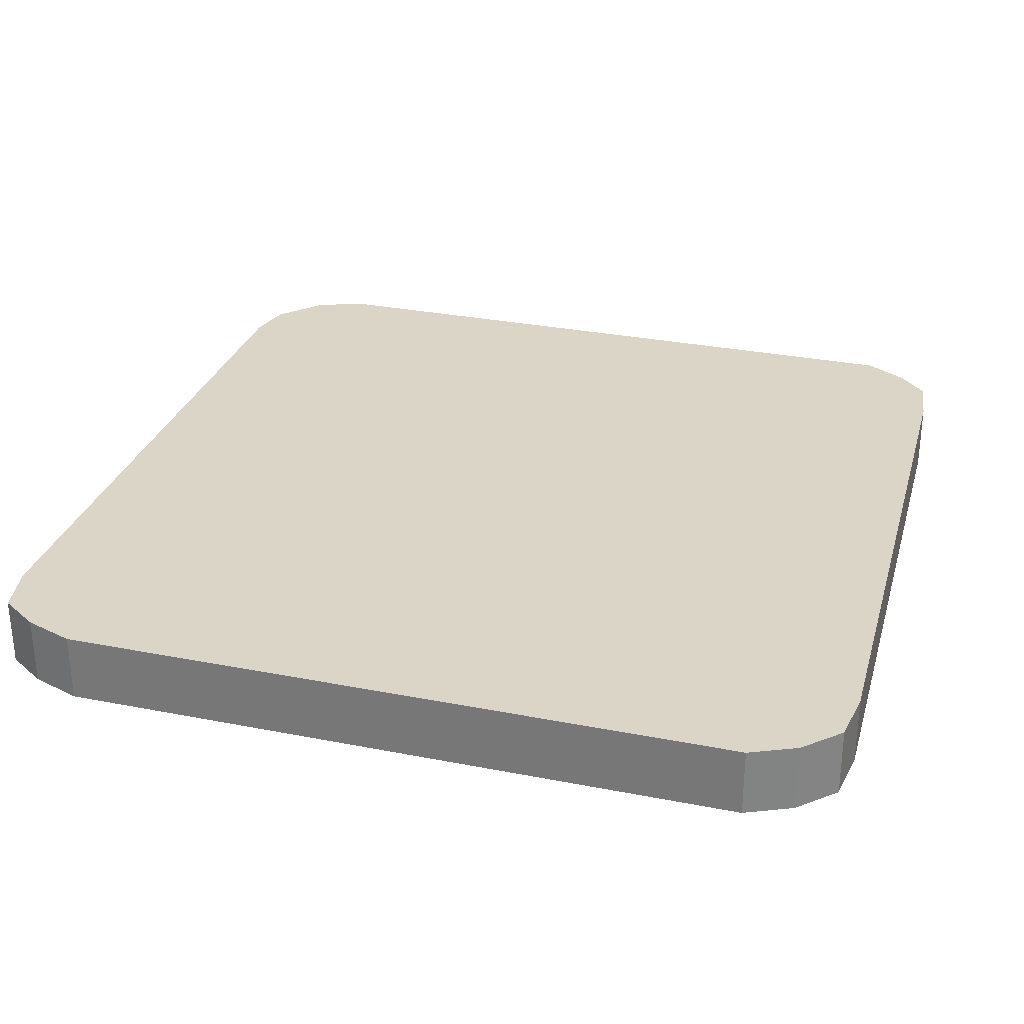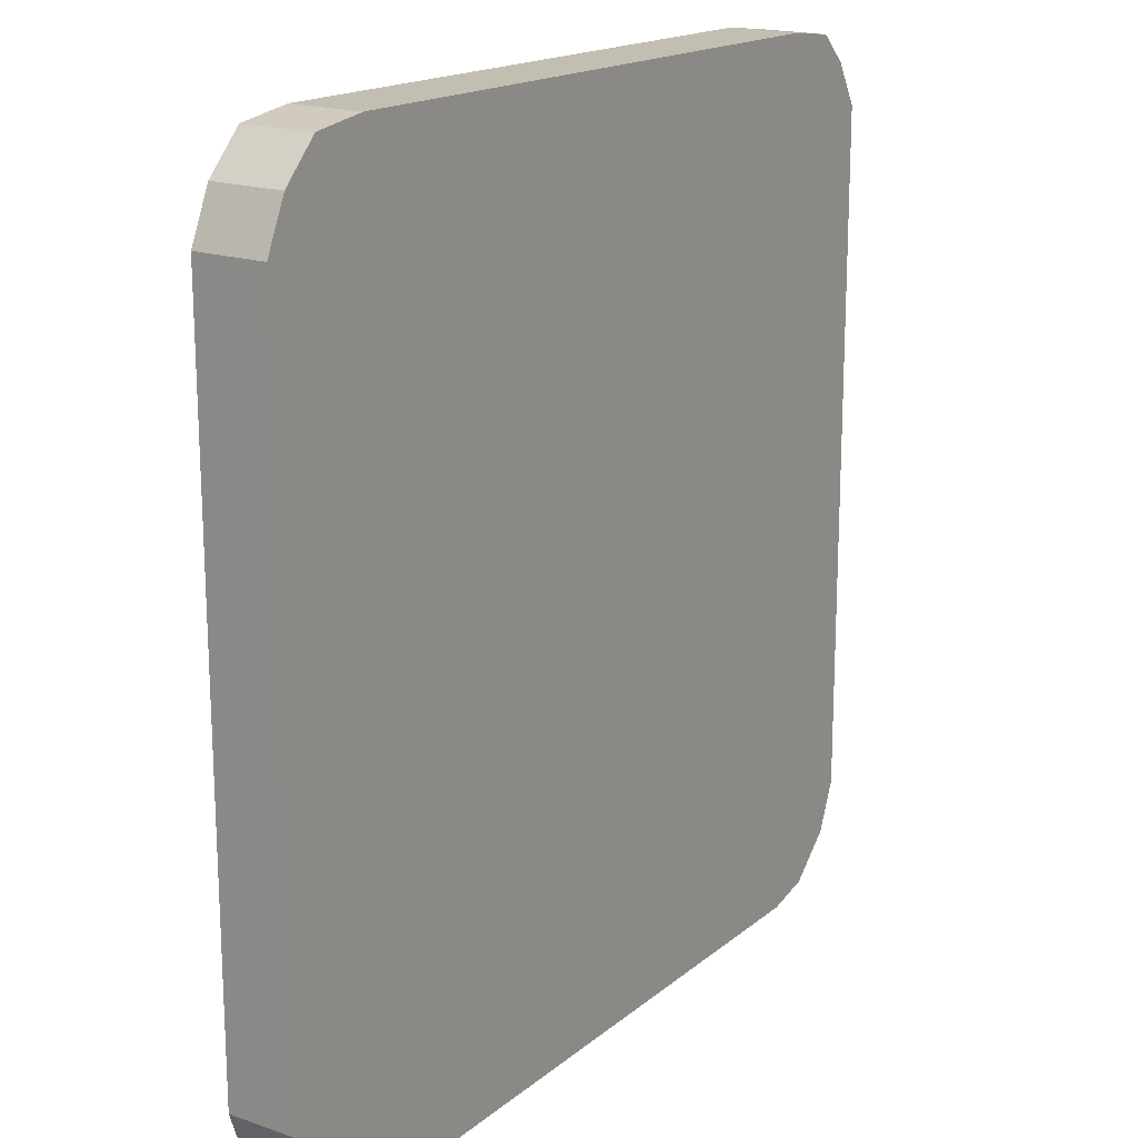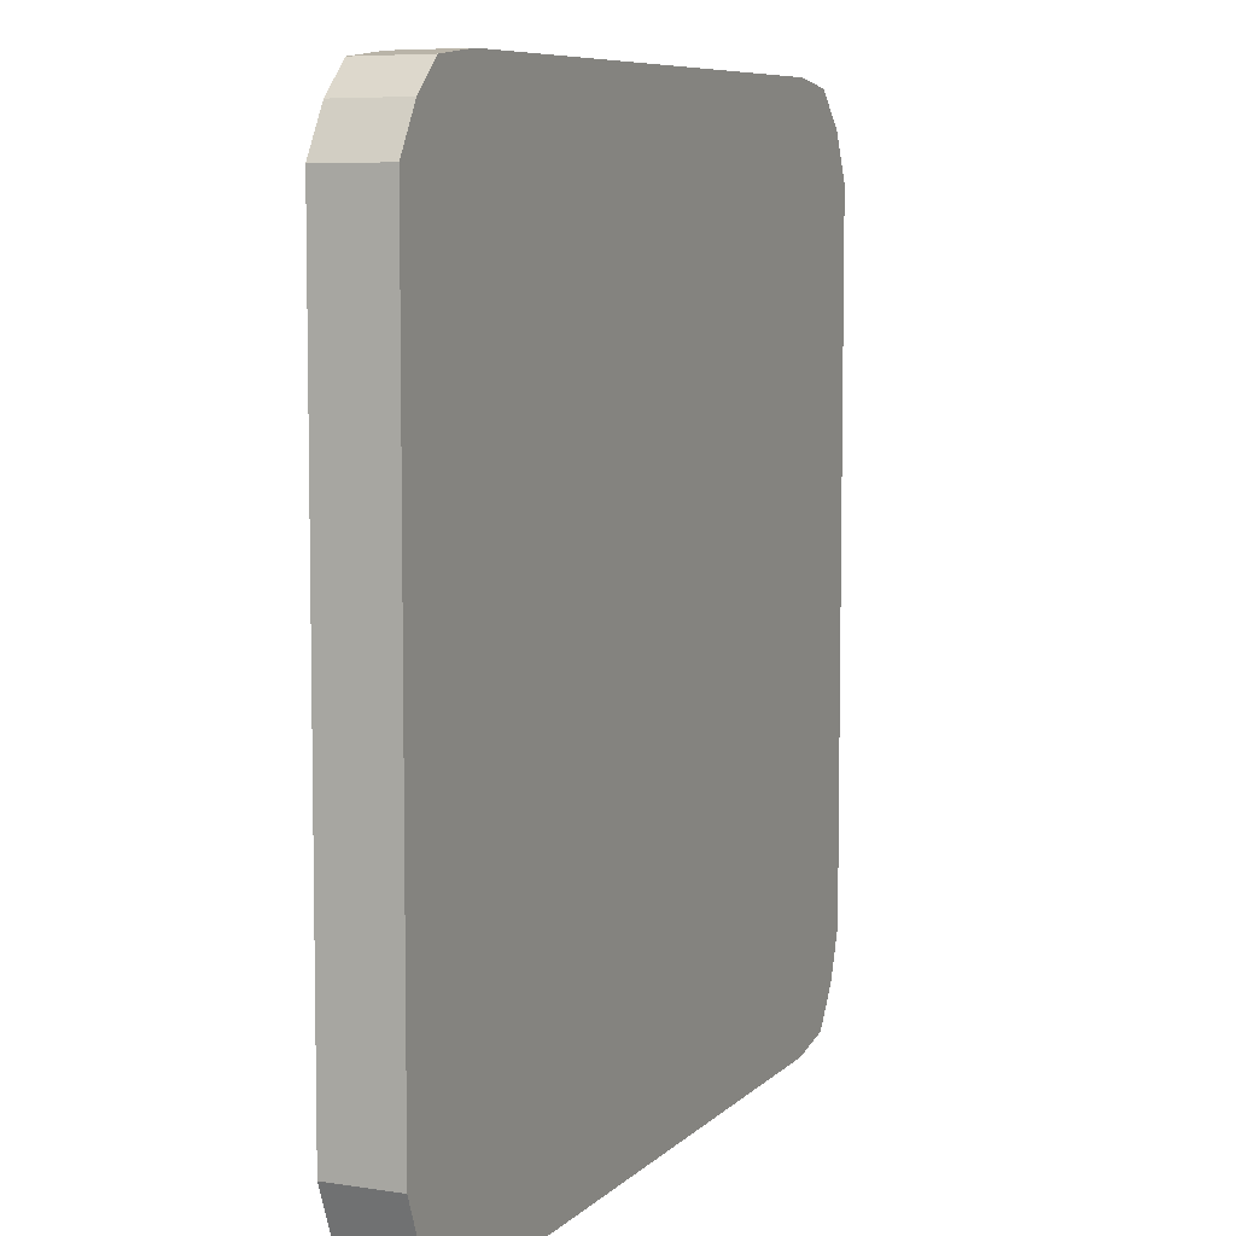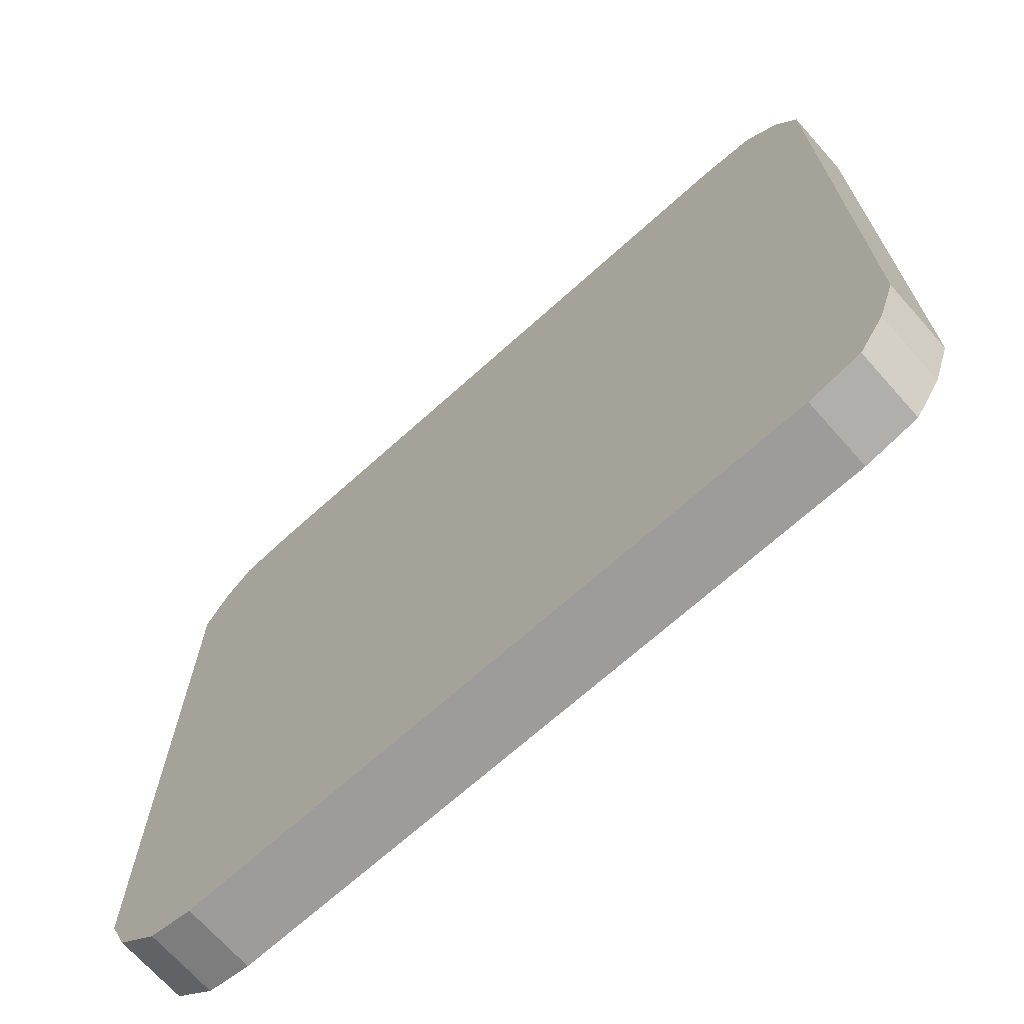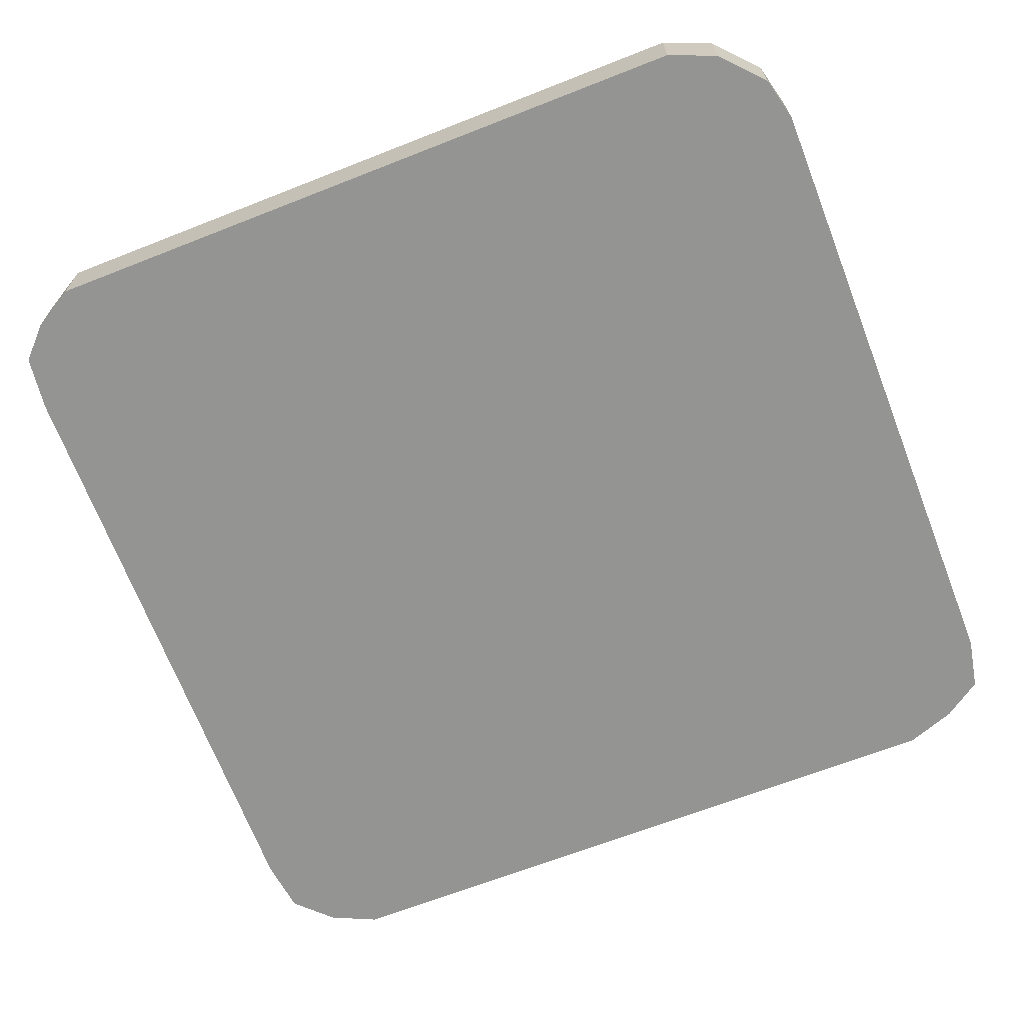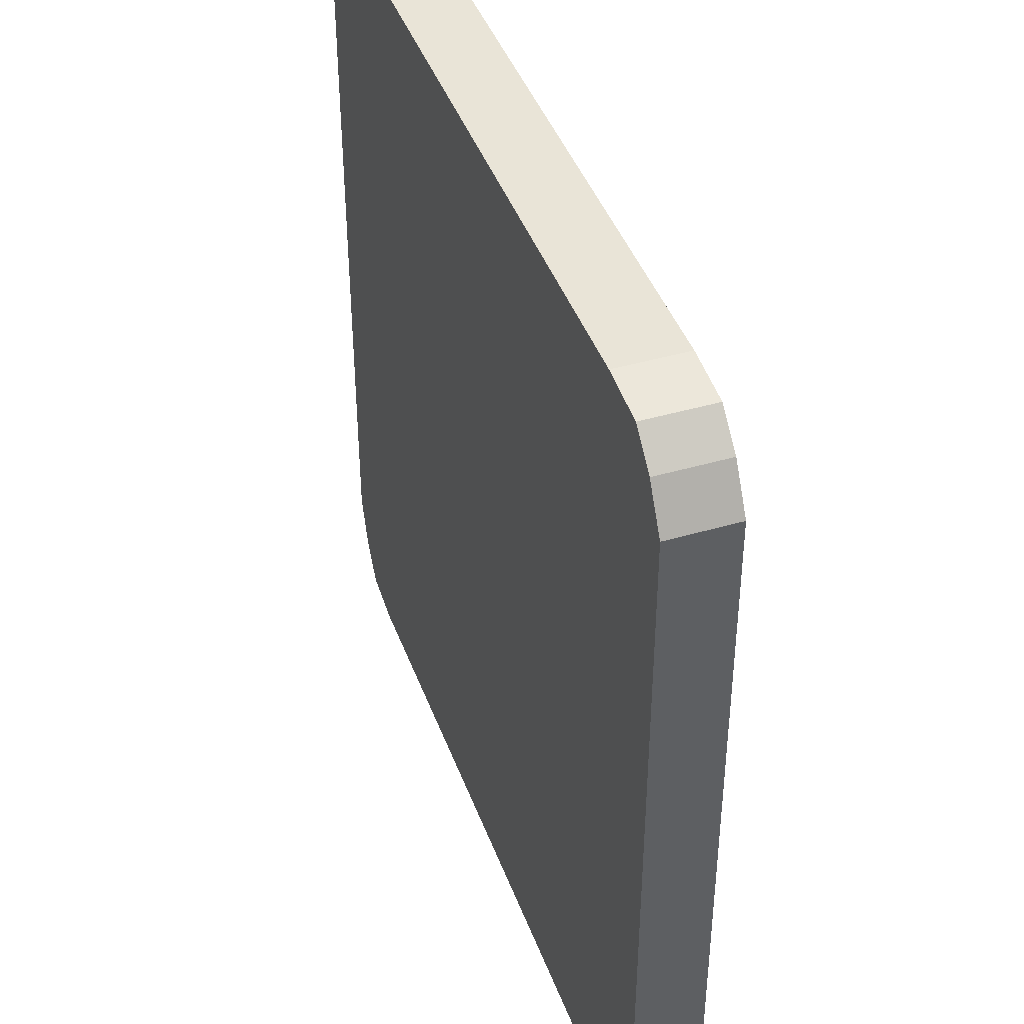
<metadata>
{"format":"obj","ext":"obj","renderer":"f3d","projection":"perspective","resolution":1024,"background":"white","views":[{"elev":29.5,"azim":-73.8,"up":"+Y"},{"elev":18.3,"azim":-56.4,"up":"+Z"},{"elev":7.1,"azim":113.8,"up":"+Z"},{"elev":-70.2,"azim":-138.3,"up":"+Z"},{"elev":-66.9,"azim":111.4,"up":"+Y"},{"elev":42.2,"azim":70.6,"up":"+Z"}]}
</metadata>
<code>
o StandardGround
g New Game Object
v -1.128e-08 1 1.007e-08
v -0.3619 1 0.6204
v -0.8031 1 1.041
v -1.605 1 1.145
v -10.78 1 1.318
v -11.58 1 1.215
v -12.1 1 0.698
v -12.41 1 0.02585
v -12.41 1 -9.901
v -12.15 1 -10.62
v -11.76 1 -11.19
v -10.99 1 -11.35
v -1.525 1 -11.35
v -0.8789 1 -11.19
v -0.2585 1 -10.62
v 0.02585 1 -9.927
v -10.99 0 -11.35
v -12.15 0 -10.62
v -11.76 0 -11.19
v -12.41 0 -9.901
v -1.525 0 -11.35
v -12.1 -9.537e-07 0.698
v -12.41 0 0.02585
v -10.78 0 1.318
v -11.58 0 1.215
v -1.605 0 1.145
v -0.8031 0 1.041
v -0.3619 0 0.6204
v 0 0 0
v -0.8789 0 -11.19
v 0.02585 0 -9.927
v -0.2585 0 -10.62
f 11 10 12
f 9 12 10
f 13 12 9
f 8 7 9
f 6 5 7
f 7 5 4
f 9 7 4
f 9 4 3
f 2 9 3
f 13 9 2
f 13 2 1
f 14 13 1
f 15 14 16
f 14 1 16
f 31 29 30
f 31 30 32
f 29 21 30
f 29 28 21
f 28 20 21
f 27 20 28
f 27 26 20
f 26 22 20
f 26 24 22
f 22 24 25
f 20 22 23
f 20 17 21
f 18 17 20
f 17 18 19
f 11 19 18
f 18 10 11
f 12 17 19
f 19 11 12
f 10 18 20
f 20 9 10
f 13 21 17
f 17 12 13
f 8 23 22
f 22 7 8
f 9 20 23
f 23 8 9
f 6 25 24
f 24 5 6
f 7 22 25
f 25 6 7
f 5 24 26
f 26 4 5
f 4 26 27
f 27 3 4
f 3 27 28
f 28 2 3
f 2 28 29
f 29 1 2
f 14 30 21
f 21 13 14
f 15 32 30
f 30 14 15
f 16 31 32
f 32 15 16
f 1 29 31
f 31 16 1

</code>
